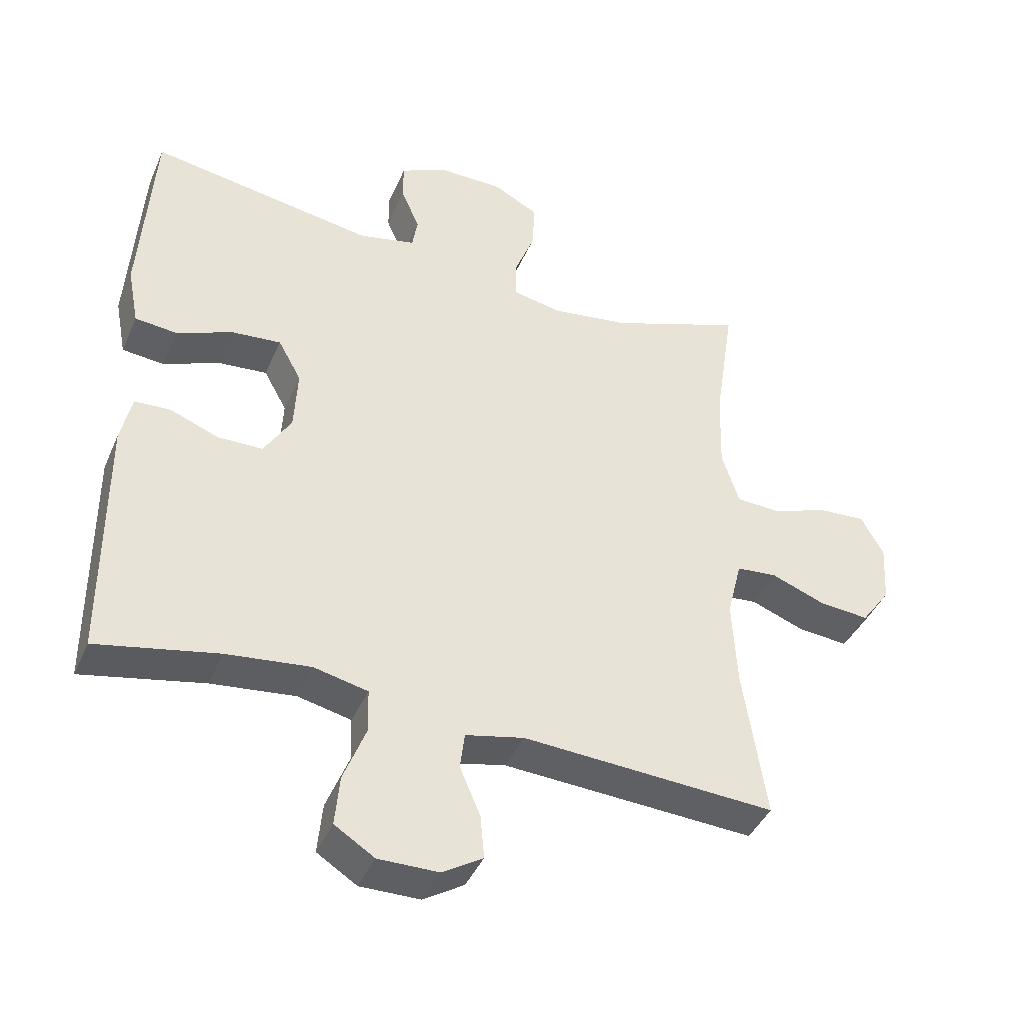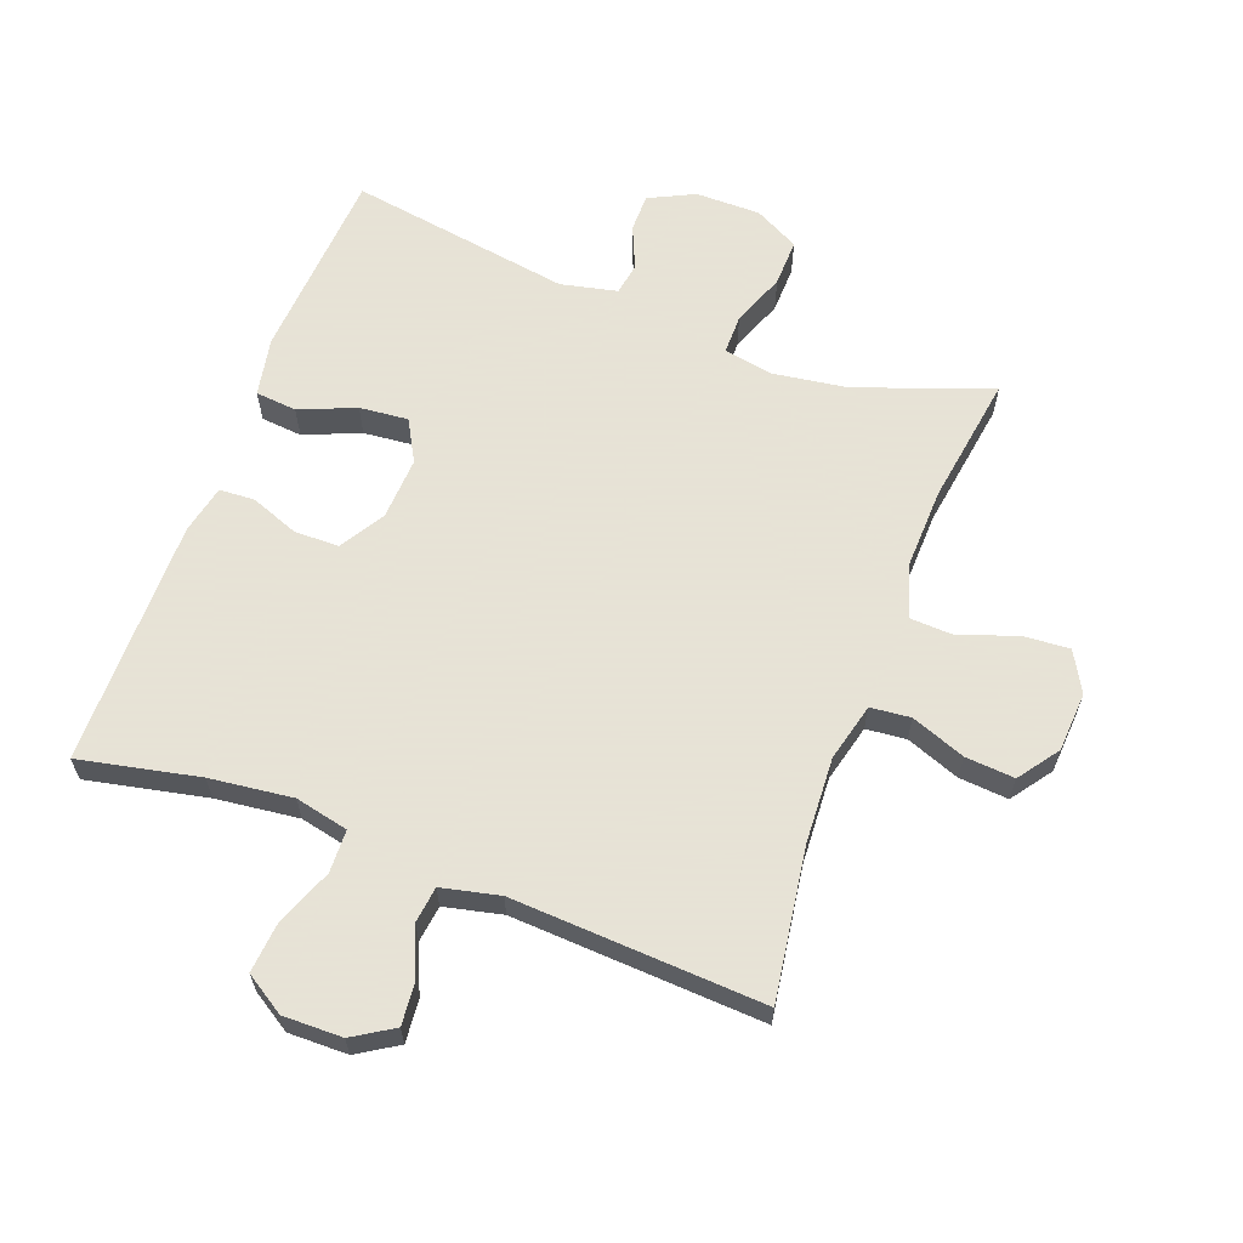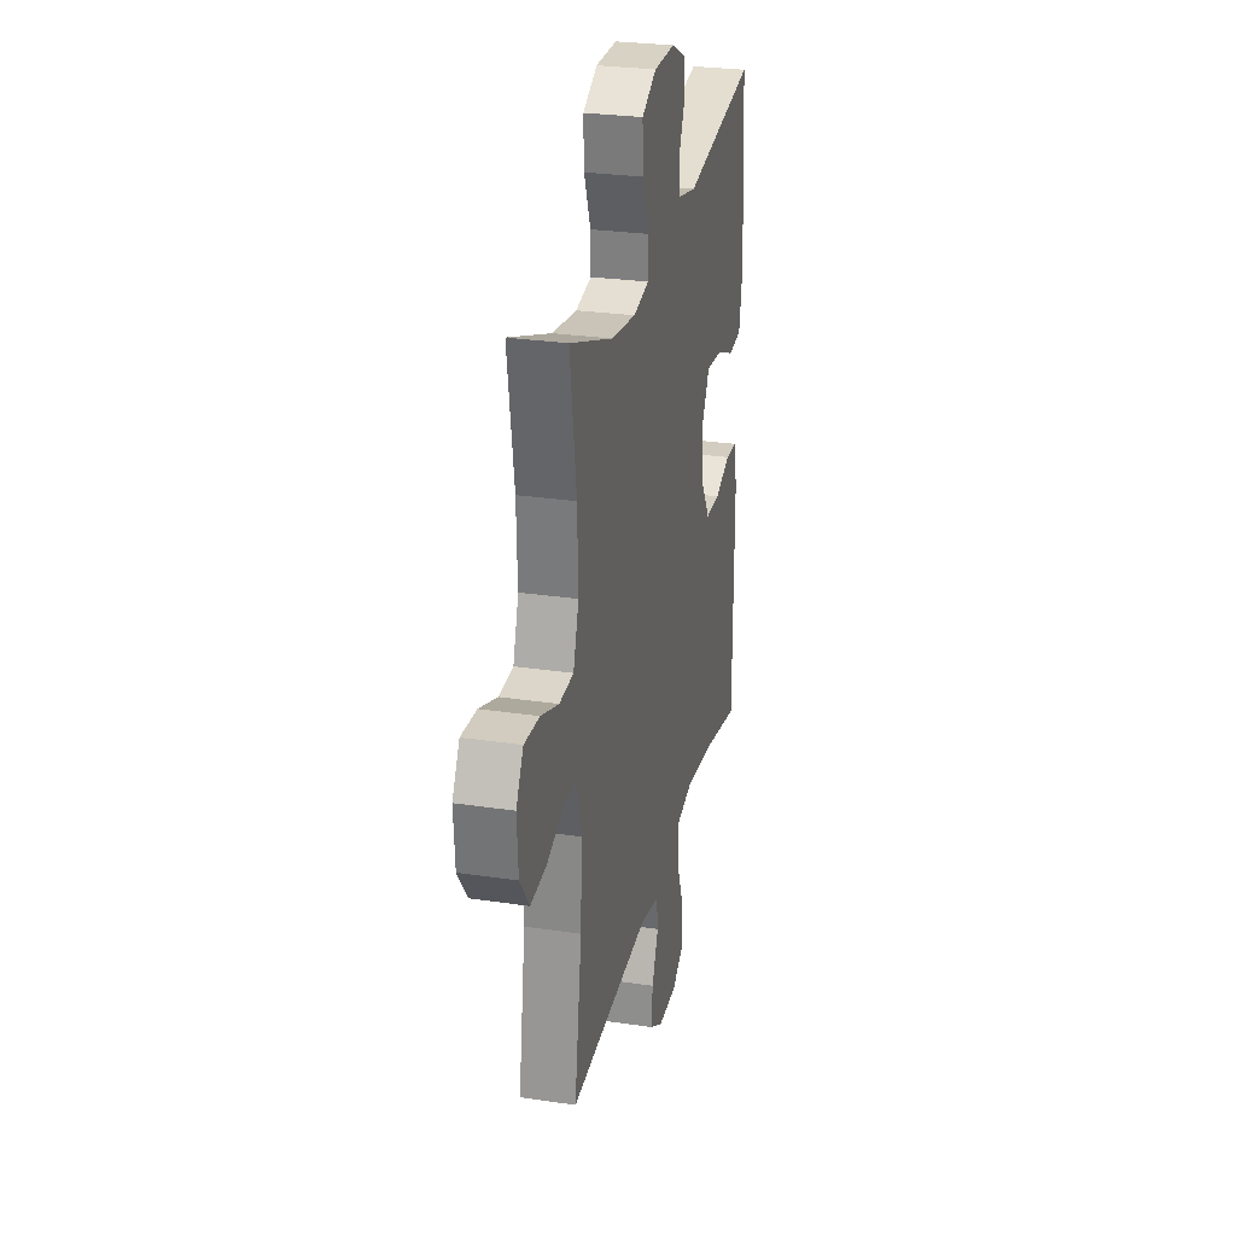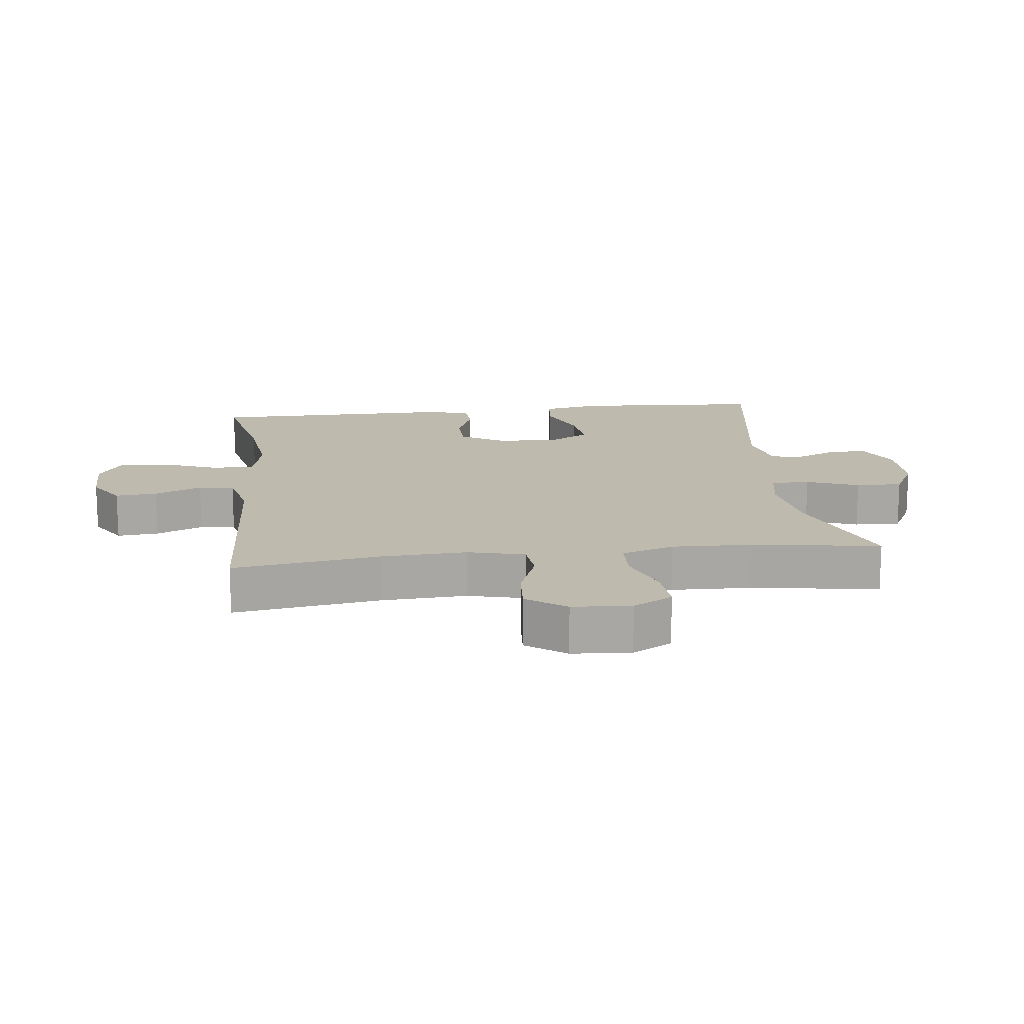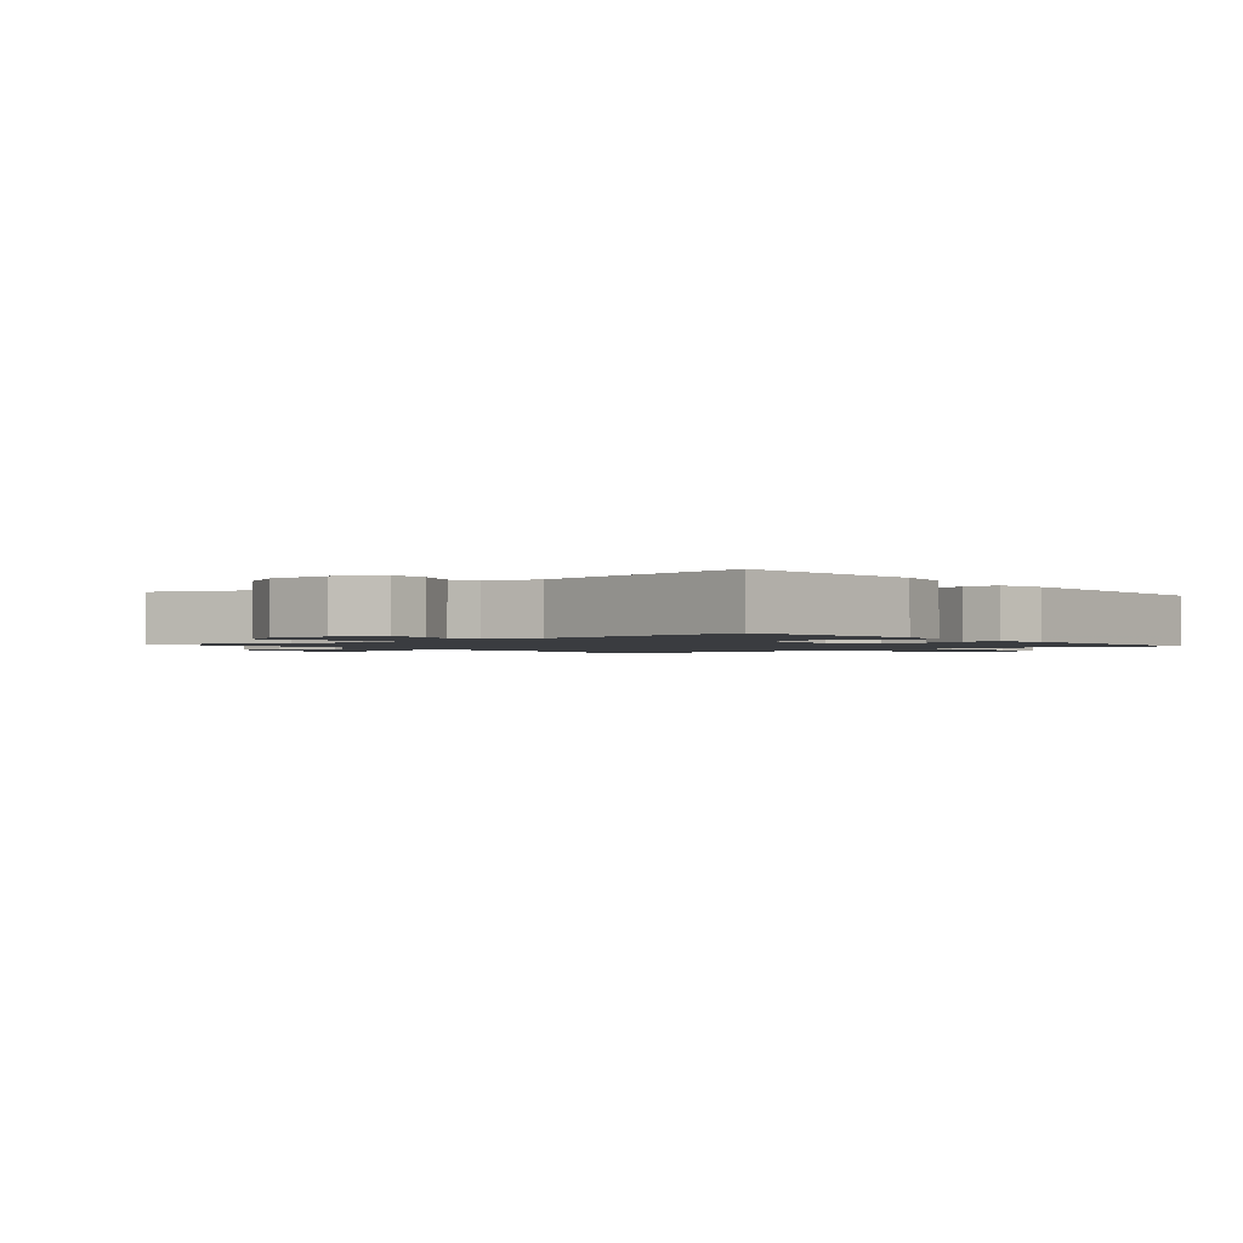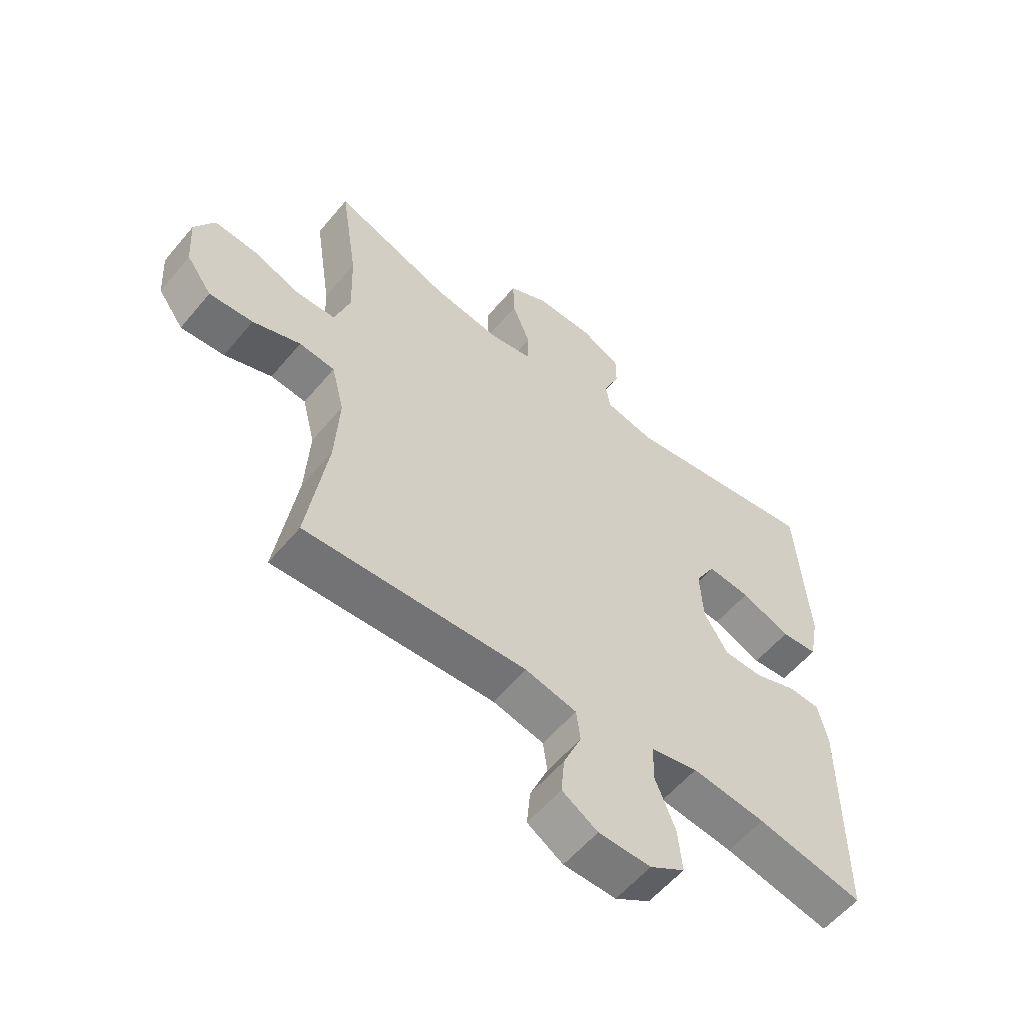
<metadata>
{"format":"obj","ext":"obj","renderer":"f3d","projection":"perspective","resolution":1024,"background":"white","views":[{"elev":-41.9,"azim":157.7,"up":"+Z"},{"elev":62.8,"azim":-159.5,"up":"+Y"},{"elev":27.7,"azim":-77.1,"up":"+Z"},{"elev":15.6,"azim":-96.7,"up":"+Y"},{"elev":-1.6,"azim":39.7,"up":"+Y"},{"elev":-57.8,"azim":-39.5,"up":"+Z"}]}
</metadata>
<code>
v 0.5 0.07 0.5
v 0.519 0.07 0.205
v 0.502 0.07 0.116
v 0.439 0.07 0.11
v 0.354 0.07 0.145
v 0.28 0.07 0.152
v 0.245 0.07 0.089
v 0.25 0.07 -0.006
v 0.291 0.07 -0.074
v 0.359 0.07 -0.075
v 0.432 0.07 -0.047
v 0.486 0.07 -0.05
v 0.502 0.07 -0.124
v 0.5 0.07 -0.5
v 0.318 0.07 -0.462
v 0.192 0.07 -0.447
v 0.111 0.07 -0.465
v 0.109 0.07 -0.53
v 0.143 0.07 -0.617
v 0.15 0.07 -0.693
v 0.09 0.07 -0.731
v 0 0.07 -0.73
v -0.061 0.07 -0.692
v -0.055 0.07 -0.627
v -0.024 0.07 -0.554
v -0.031 0.07 -0.499
v -0.119 0.07 -0.479
v -0.5 0.07 -0.5
v -0.466 0.07 -0.272
v -0.459 0.07 -0.14
v -0.481 0.07 -0.052
v -0.542 0.07 -0.046
v -0.624 0.07 -0.077
v -0.699 0.07 -0.083
v -0.743 0.07 -0.022
v -0.749 0.07 0.069
v -0.715 0.07 0.13
v -0.643 0.07 0.125
v -0.559 0.07 0.094
v -0.492 0.07 0.097
v -0.466 0.07 0.178
v -0.47 0.07 0.301
v -0.5 0.07 0.5
v -0.298 0.07 0.425
v -0.182 0.07 0.408
v -0.108 0.07 0.422
v -0.108 0.07 0.482
v -0.139 0.07 0.563
v -0.141 0.07 0.635
v -0.073 0.07 0.671
v 0.026 0.07 0.671
v 0.095 0.07 0.637
v 0.095 0.07 0.579
v 0.067 0.07 0.514
v 0.075 0.07 0.465
v 0.161 0.07 0.446
v 0.5 0 0.5
v 0.519 0 0.205
v 0.502 0 0.116
v 0.439 0 0.11
v 0.354 0 0.145
v 0.28 0 0.152
v 0.245 0 0.089
v 0.25 0 -0.006
v 0.291 0 -0.074
v 0.359 0 -0.075
v 0.432 0 -0.047
v 0.486 0 -0.05
v 0.502 0 -0.124
v 0.5 0 -0.5
v 0.318 0 -0.462
v 0.192 0 -0.447
v 0.111 0 -0.465
v 0.109 0 -0.53
v 0.143 0 -0.617
v 0.15 0 -0.693
v 0.09 0 -0.731
v 0 0 -0.73
v -0.061 0 -0.692
v -0.055 0 -0.627
v -0.024 0 -0.554
v -0.031 0 -0.499
v -0.119 0 -0.479
v -0.5 0 -0.5
v -0.466 0 -0.272
v -0.459 0 -0.14
v -0.481 0 -0.052
v -0.542 0 -0.046
v -0.624 0 -0.077
v -0.699 0 -0.083
v -0.743 0 -0.022
v -0.749 0 0.069
v -0.715 0 0.13
v -0.643 0 0.125
v -0.559 0 0.094
v -0.492 0 0.097
v -0.466 0 0.178
v -0.47 0 0.301
v -0.5 0 0.5
v -0.298 0 0.425
v -0.182 0 0.408
v -0.108 0 0.422
v -0.108 0 0.482
v -0.139 0 0.563
v -0.141 0 0.635
v -0.073 0 0.671
v 0.026 0 0.671
v 0.095 0 0.637
v 0.095 0 0.579
v 0.067 0 0.514
v 0.075 0 0.465
v 0.161 0 0.446
f 51 52 53 54
f 51 54 55
f 50 51 55
f 47 48 49 50
f 46 47 50 55
f 42 43 44
f 41 42 44 45
f 40 41 45 46
f 36 37 38 39
f 36 39 40
f 35 36 40
f 32 33 34 35
f 31 32 35 40
f 30 31 40 46
f 27 28 29
f 26 27 29 30
f 22 23 24 25
f 22 25 26
f 21 22 26
f 18 19 20 21
f 17 18 21 26
f 12 13 14 15
f 10 11 12 15
f 9 10 15 16
f 8 9 16 17
f 2 3 4 5
f 56 1 2 5
f 56 5 6
f 55 56 6 7
f 26 30 46 55
f 17 26 55
f 7 8 17 55
f 110 109 108 107
f 111 110 107
f 111 107 106
f 106 105 104 103
f 111 106 103 102
f 100 99 98
f 101 100 98 97
f 102 101 97 96
f 95 94 93 92
f 96 95 92
f 96 92 91
f 91 90 89 88
f 96 91 88 87
f 102 96 87 86
f 85 84 83
f 86 85 83 82
f 81 80 79 78
f 82 81 78
f 82 78 77
f 77 76 75 74
f 82 77 74 73
f 71 70 69 68
f 71 68 67 66
f 72 71 66 65
f 73 72 65 64
f 61 60 59 58
f 61 58 57 112
f 62 61 112
f 63 62 112 111
f 111 102 86 82
f 111 82 73
f 111 73 64 63
f 1 57 58 2
f 2 58 59 3
f 3 59 60 4
f 4 60 61 5
f 5 61 62 6
f 6 62 63 7
f 7 63 64 8
f 8 64 65 9
f 9 65 66 10
f 10 66 67 11
f 11 67 68 12
f 12 68 69 13
f 13 69 70 14
f 14 70 71 15
f 15 71 72 16
f 16 72 73 17
f 17 73 74 18
f 18 74 75 19
f 19 75 76 20
f 20 76 77 21
f 21 77 78 22
f 22 78 79 23
f 23 79 80 24
f 24 80 81 25
f 25 81 82 26
f 26 82 83 27
f 27 83 84 28
f 28 84 85 29
f 29 85 86 30
f 30 86 87 31
f 31 87 88 32
f 32 88 89 33
f 33 89 90 34
f 34 90 91 35
f 35 91 92 36
f 36 92 93 37
f 37 93 94 38
f 38 94 95 39
f 39 95 96 40
f 40 96 97 41
f 41 97 98 42
f 42 98 99 43
f 43 99 100 44
f 44 100 101 45
f 45 101 102 46
f 46 102 103 47
f 47 103 104 48
f 48 104 105 49
f 49 105 106 50
f 50 106 107 51
f 51 107 108 52
f 52 108 109 53
f 53 109 110 54
f 54 110 111 55
f 55 111 112 56
f 56 112 57 1

</code>
